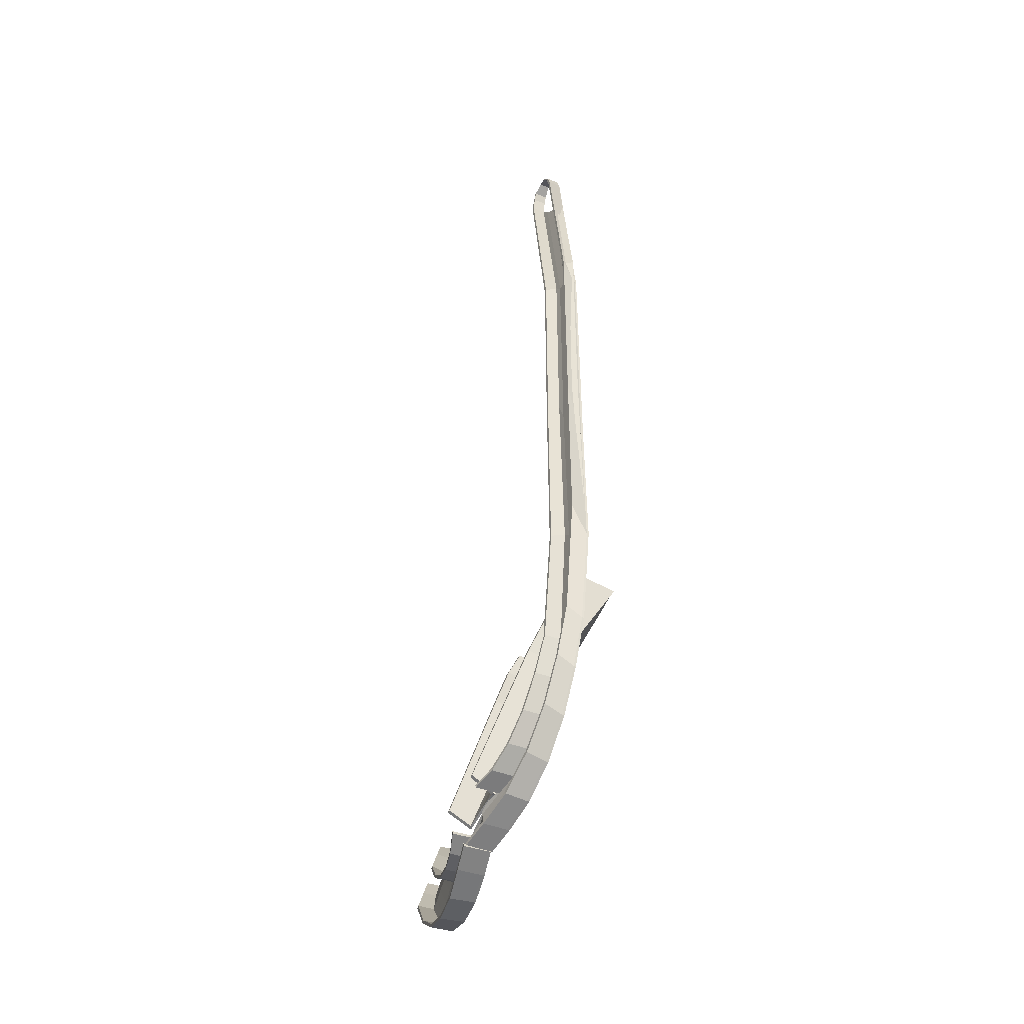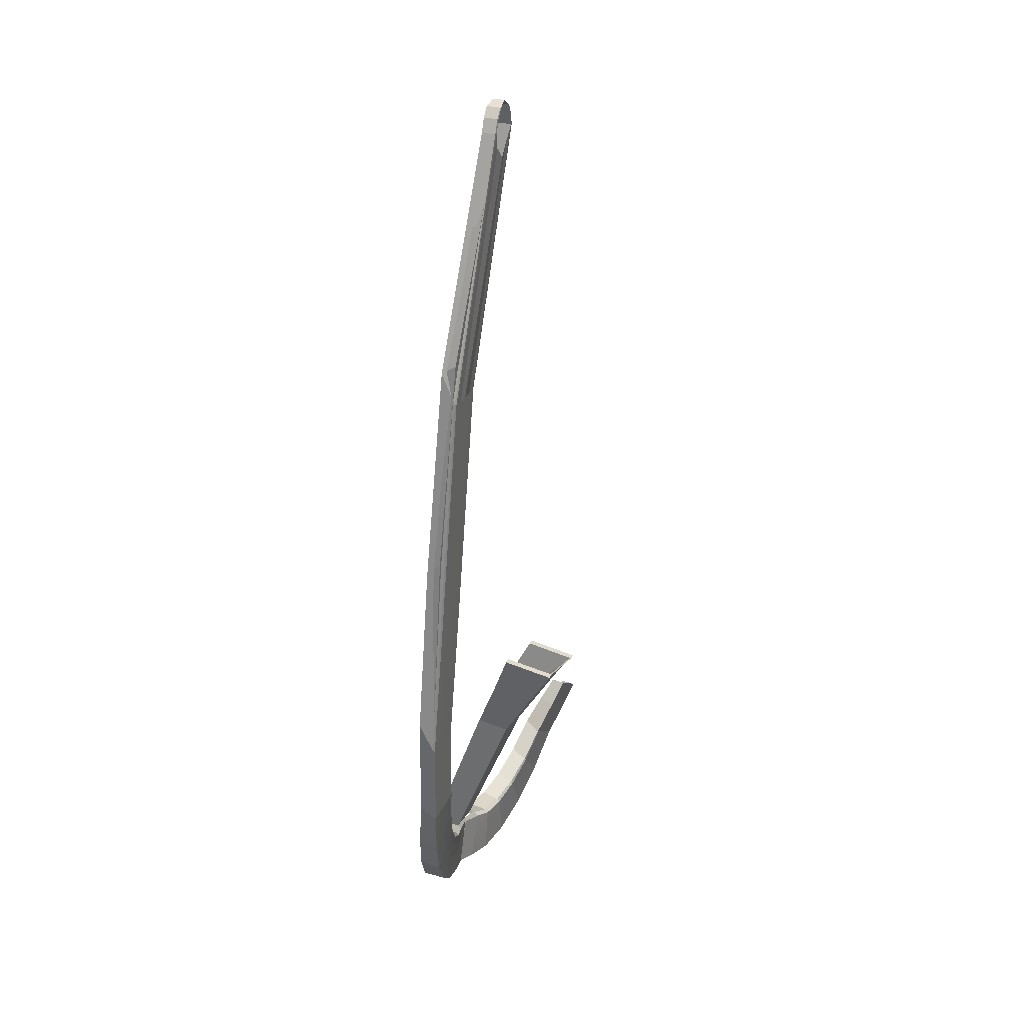
<metadata>
{"format":"obj","ext":"obj","renderer":"f3d","projection":"perspective","resolution":1024,"background":"white","views":[{"elev":-40.9,"azim":-116.3,"up":"+Z"},{"elev":30.4,"azim":-70.5,"up":"+Z"}]}
</metadata>
<code>
o UpRamp_Cube.001
v -0.9286 -1.332 -2.348
v -0.9286 -1.253 -2.334
v 0.9493 -1.231 -2.919
v 0.9492 -1.152 -2.906
v -1.446 -2.877 0.299
v -1.446 -2.754 0.3207
v 1.439 -2.677 -0.8355
v 1.454 -2.553 -0.817
v 0.005951 -1.257 -2.77
v 0.005935 -1.178 -2.756
v -0.008596 -2.777 -0.2673
v -0.008596 -2.733 -0.2595
v 1.304 -1.986 -1.619
v 1.304 -1.887 -1.601
v -1.159 -2.091 -1.022
v -1.159 -1.993 -1.005
v 0.01215 -1.899 -1.537
v 0.01216 -1.997 -1.555
v -0.4686 -1.31 -2.47
v -0.7273 -2.787 0.05018
v -0.4686 -1.231 -2.456
v -0.7273 -2.832 0.04233
v -0.5836 -1.961 -1.184
v -0.5836 -2.06 -1.201
v 0.4788 -1.157 -2.876
v 0.7102 -2.723 -0.5769
v 0.4788 -1.236 -2.89
v 0.7102 -2.678 -0.5691
v 0.6692 -1.994 -1.575
v 0.6692 -1.895 -1.558
v 0.8346 -1.154 -2.896
v 1.266 -2.677 -0.8359
v 0.8347 -1.233 -2.91
v 1.272 -2.632 -0.8289
v 1.161 -1.988 -1.607
v 1.161 -1.89 -1.589
v -0.8136 -1.332 -2.348
v -1.266 -2.833 0.3068
v -1.015 -1.993 -1.005
v -1.015 -2.091 -1.022
v -0.8136 -1.253 -2.334
v -1.266 -2.877 0.299
v 0.8341 -0.3659 -2.757
v 0.9486 -0.3641 -2.767
v 1.303 -0.9025 -1.428
v 1.468 -1.322 -0.603
v -1.266 -1.523 0.5377
v -1.446 -1.523 0.5377
v -1.159 -1.008 -0.8311
v -0.9286 -0.4649 -2.195
v -1.015 -1.008 -0.8311
v 1.296 -1.322 -0.6017
v 1.16 -0.9048 -1.415
v -0.8136 -0.4649 -2.195
v -0.6526 0.3914 -6.79
v -0.7446 0.3925 -6.797
v -0.7446 0.4556 -6.786
v 0.4402 0.5109 -7.101
v 0.5299 0.5145 -7.121
v 0.5299 0.4514 -7.132
v 0.2161 0.4351 -7.04
v -0.08212 0.4186 -6.946
v -0.3891 0.4629 -6.828
v -0.08214 0.4816 -6.935
v -0.3891 0.3999 -6.839
v -0.6526 0.4544 -6.779
v 0.2161 0.4981 -7.029
v 0.4402 0.4479 -7.112
v 0.4273 1.111 -6.82
v 0.5182 1.113 -6.831
v -0.7446 1.041 -6.419
v -0.6526 1.045 -6.443
f 10 25 67 64
f 13 14 8 7
f 42 38 6 5
f 15 16 2 1
f 40 42 5 15
f 31 36 53 43
f 30 25 10 17
f 29 26 11 18
f 26 28 12 11
f 3 33 68 60
f 27 29 18 9
f 28 30 17 12
f 14 4 44 45
f 37 40 15 1
f 5 6 16 15
f 3 4 14 13
f 9 18 24 19
f 12 17 23 20
f 54 41 66 72
f 17 10 21 23
f 18 11 22 24
f 11 12 20 22
f 34 36 30 28
f 33 35 29 27
f 32 34 28 26
f 35 32 26 29
f 36 31 25 30
f 43 44 70 69
f 21 10 64 63
f 13 7 32 35
f 7 8 34 32
f 3 13 35 33
f 16 6 48 49
f 2 50 71 57
f 27 9 62 61
f 19 24 40 37
f 20 23 39 38
f 23 21 41 39
f 24 22 42 40
f 22 20 38 42
f 51 54 50 49
f 47 51 49 48
f 45 44 43 53
f 46 45 53 52
f 2 16 49 50
f 38 39 51 47
f 34 8 46 52
f 6 38 47 48
f 36 34 52 53
f 8 14 45 46
f 41 21 63 66
f 39 41 54 51
f 68 58 59 60
f 65 63 64 62
f 55 66 63 65
f 62 64 67 61
f 66 57 71 72
f 61 67 58 68
f 56 57 66 55
f 59 58 69 70
f 44 4 59 70
f 37 1 56 55
f 1 2 57 56
f 19 37 55 65
f 33 27 61 68
f 50 54 72 71
f 9 19 65 62
f 31 43 69 58
f 4 3 60 59
f 25 31 58 67
o LeftRamp_Cube.002
v -4.28 -0.3237 -3.465
v -4.28 -0.2677 -3.465
v -2.997 -0.3237 -3.577
v -2.997 -0.2677 -3.577
v -1.681 -1.347 16.73
v -1.466 -1.358 17.07
v -0.4512 -1.347 16.63
v -1.528 -0.9863 17.08
v -3.639 -0.3237 -3.521
v -3.617 -0.3033 -3.27
v -1.247 -1.373 15.99
v -1.466 -0.9863 17.07
v -2.793 -0.5864 2.986
v -2.793 -0.5304 2.983
v -4.076 -0.5864 3.098
v -4.076 -0.5304 3.095
v -3.423 -0.5198 4.637
v -3.434 -0.5864 2.961
v -3.959 -0.3237 -3.493
v -1.479 -1.329 16.3
v -3.937 -0.3033 -3.242
v -0.5441 -1.347 16.97
v -3.744 -0.5198 4.665
v -3.755 -0.5864 2.987
v -3.296 -0.3033 -3.298
v -0.8637 -1.329 16.24
v -3.318 -0.3237 -3.549
v -0.6056 -0.9863 16.98
v -3.114 -0.5864 2.931
v -3.103 -0.5198 4.609
v -3.055 -0.3033 -3.319
v -0.528 -1.358 16.63
v -3.077 -0.3237 -3.57
v -0.5441 -0.9863 16.97
v -2.873 -0.5864 2.972
v -2.862 -0.5198 5.129
v -4.2 -0.3237 -3.472
v -1.604 -1.358 16.73
v -3.985 -0.5198 5.227
v -3.996 -0.5864 3.07
v -4.178 -0.3033 -3.221
v -0.6056 -1.358 16.98
v -3.055 0.1447 -3.319
v -2.975 0.1447 -3.326
v -2.782 -0.1614 4.62
v -0.4512 -0.9863 16.63
v -1.604 -0.9863 16.73
v -1.681 -0.9863 16.73
v -4.065 -0.1614 4.732
v -4.258 0.1447 -3.214
v -3.985 -0.1614 4.727
v -0.528 -0.9863 16.63
v -2.862 -0.1614 4.629
v -4.178 0.1447 -3.221
v -1.23 0.2555 -7.999
v -1.262 0.2555 -8.085
v -1.262 0.3195 -8.085
v -0.7898 0.3195 -6.788
v -0.7583 0.4419 -6.702
v -0.7583 0.3779 -6.702
v -0.8842 0.2555 -7.048
v -1.01 0.2555 -7.393
v -1.136 0.3195 -7.739
v -1.01 0.3195 -7.393
v -1.136 0.2555 -7.739
v -1.23 0.3195 -7.999
v -0.8842 0.3195 -7.048
v -0.7898 0.2555 -6.788
v -0.7898 0.9595 -6.788
v -0.7583 0.9595 -6.702
v -1.262 0.9595 -8.085
v -1.23 0.9595 -7.999
v -0.5279 0.3779 -8.254
v -0.5593 0.3779 -8.341
v -0.5593 0.4419 -8.341
v -0.08735 0.4419 -7.044
v -0.05589 0.4419 -6.957
v -0.05589 0.3779 -6.957
v -0.1818 0.3779 -7.303
v -0.3076 0.3779 -7.649
v -0.4335 0.4419 -7.995
v -0.3076 0.4419 -7.649
v -0.4335 0.3779 -7.995
v -0.5279 0.4419 -8.254
v -0.1818 0.4419 -7.303
v -0.08735 0.3779 -7.044
v -0.5593 1.082 -8.341
v -0.5279 1.082 -8.254
v -3.395 -0.1788 -4.503
v -3.006 -0.05418 -5.604
v -2.434 0.07038 -6.491
v -1.737 0.1949 -7.1
v -2.108 0.2021 -7.717
v -2.905 0.08464 -7.017
v -3.56 -0.03279 -6.028
v -3.995 -0.1502 -4.816
v -4.03 0.3076 -4.618
v -3.623 0.4706 -5.891
v -2.97 0.6336 -6.94
v -2.149 0.7965 -7.688
v -1.49 0.1397 -6.835
v -2.102 0.02384 -6.343
v -2.634 -0.09199 -5.597
v -3.024 -0.2078 -4.643
v -3.343 -0.2078 -4.701
v -2.943 -0.09199 -5.74
v -2.37 0.02384 -6.568
v -1.696 0.1397 -7.129
v -2.097 0.1949 -7.614
v -2.903 0.07038 -6.884
v -3.546 -0.05419 -5.855
v -3.951 -0.1788 -4.603
v -3.712 -0.1788 -4.56
v -3.315 -0.05418 -5.748
v -2.702 0.07038 -6.716
v -1.943 0.1949 -7.394
v -2.735 0.3076 -4.388
v -2.389 0.4706 -5.316
v -1.899 0.6336 -6.041
v -1.326 0.7965 -6.512
v -1.377 0.7965 -6.586
v -1.966 0.6336 -6.098
v -2.466 0.4706 -5.352
v -2.816 0.3076 -4.402
v -2.097 0.7965 -7.614
v -2.903 0.6336 -6.884
v -3.546 0.4706 -5.855
v -3.949 0.3076 -4.603
v -2.784 -0.2078 -4.6
v -2.403 -0.09199 -5.489
v -1.901 0.02384 -6.175
v -1.336 0.1397 -6.614
v -1.284 0.2376 -6.541
v -1.834 0.09726 -6.118
v -2.326 -0.04304 -5.453
v -2.702 -0.1834 -4.586
v -3.078 -0.1788 -4.445
v -2.698 -0.05418 -5.46
v -2.167 0.07038 -6.266
v -1.531 0.1949 -6.806
v -2.702 -0.1258 -4.586
v -2.326 0.01616 -5.453
v -1.834 0.1581 -6.118
v -1.284 0.3 -6.541
v -3.995 -0.2078 -4.816
v -3.56 -0.09199 -6.028
v -2.905 0.02384 -7.017
v -2.108 0.1397 -7.717
v -2.056 0.1397 -7.643
v -2.838 0.02384 -6.961
v -3.482 -0.09199 -5.992
v -3.914 -0.2078 -4.802
v -1.902 0.1397 -7.423
v -2.637 0.02384 -6.793
v -3.251 -0.09199 -5.884
v -3.669 -0.2078 -4.759
v -1.377 0.1949 -6.586
v -1.966 0.07038 -6.098
v -2.466 -0.05419 -5.352
v -2.839 -0.1788 -4.402
v -2.197 -0.8301 9.805
v -3.453 -0.8753 9.916
v -2.82 -0.8357 10.66
v -2.197 -0.8753 9.806
v -3.453 -0.8301 9.915
v -2.825 -0.8753 9.82
v -3.134 -0.8357 10.69
v -3.139 -0.8753 9.847
v -2.506 -0.8357 10.63
v -2.511 -0.8753 9.792
v -2.276 -0.8753 9.802
v -2.27 -0.8357 10.88
v -3.369 -0.8357 10.98
v -3.375 -0.8753 9.899
v -2.192 -0.4738 10.62
v -3.448 -0.4738 10.73
v -2.27 -0.4738 10.63
v -3.369 -0.4738 10.73
v -3.191 -0.4288 -0.9518
v -4.474 -0.3728 -0.8407
v -3.833 -0.4288 -0.9283
v -3.191 -0.3728 -0.953
v -4.474 -0.4288 -0.8395
v -3.815 -0.3899 -0.1076
v -4.154 -0.4288 -0.901
v -4.136 -0.3899 -0.07927
v -3.512 -0.4288 -0.9571
v -3.495 -0.3899 -0.1354
v -3.254 -0.3899 0.05995
v -3.272 -0.4288 -0.9534
v -4.394 -0.4288 -0.8551
v -4.377 -0.3899 0.1582
v -4.457 0.02226 -0.03561
v -3.174 0.02226 -0.1479
v -3.254 0.02226 -0.1401
v -4.377 0.02226 -0.04186
v -1.528 -1.347 17.08
v -1.269 -1.358 17.3
v -1.306 -1.347 17.31
v -1.269 -0.9863 17.3
v -0.6577 -0.9863 17.2
v -0.6946 -0.9863 17.21
v -1.306 -0.9863 17.31
v -0.6946 -1.358 17.21
v -0.6577 -1.347 17.2
v -0.9681 -1.326 17.4
v -0.9681 -1.317 17.4
v -0.9681 -1.029 17.4
v -0.9681 -1.029 17.4
f 164 212 139 136
f 236 233 79
f 114 94 277 276
f 255 252 74 73
f 246 110 77 234
f 261 108 125 267
f 260 97 82 256
f 242 98 83 238
f 124 104 114 100
f 205 204 140 132
f 259 101 90 253
f 241 102 89 235
f 254 76 116 266
f 263 112 87 255
f 234 237 88 87
f 251 254 86 85
f 253 90 96 257
f 235 89 95 239
f 197 181 138 144
f 256 82 93 258
f 238 83 92 240
f 119 120 80 84
f 244 108 102 241
f 262 107 101 259
f 118 124 100 106
f 243 104 98 242
f 261 103 97 260
f 193 192 142 141
f 188 164 136 135
f 236 79 104 243
f 77 110 78 269
f 251 85 107 262
f 237 77 120 248
f 165 172 143 129
f 173 180 134 133
f 257 96 112 263
f 239 95 111 245
f 258 93 113 264
f 240 92 110 246
f 269 78 270 271
f 268 126 122 265
f 250 123 121 248
f 266 116 115 267
f 247 117 125 249
f 252 88 121 265
f 245 111 123 250
f 104 79 94 114
f 79 118 106 94
f 244 104 124 249
f 233 86 117 247
f 181 188 135 138
f 264 113 126 268
f 135 136 154 153
f 133 134 152 151
f 140 133 151 158
f 131 132 150 149
f 136 139 157 154
f 130 131 149 148
f 137 127 145 155
f 131 130 141 142
f 192 216 131 142
f 221 220 128 127
f 220 165 129 128
f 225 221 127 137
f 204 173 133 140
f 172 197 144 143
f 180 225 137 134
f 229 193 141 130
f 216 205 132 131
f 212 229 130 139
f 158 148 149 150
f 155 153 154 152
f 145 156 153 155
f 152 154 157 151
f 156 147 159 160
f 151 157 148 158
f 146 147 156 145
f 143 144 160 159
f 139 130 148 157
f 129 143 159 147
f 132 140 158 150
f 134 137 155 152
f 144 138 156 160
f 127 128 146 145
f 138 135 153 156
f 128 129 147 146
f 97 103 232 209
f 209 232 231 210
f 210 231 230 211
f 211 230 229 212
f 76 75 208 213
f 213 208 207 214
f 214 207 206 215
f 215 206 205 216
f 103 115 196 232
f 232 196 195 231
f 231 195 194 230
f 230 194 193 229
f 81 91 228 177
f 177 228 227 178
f 178 227 226 179
f 179 226 225 180
f 122 126 200 169
f 169 200 199 170
f 170 199 198 171
f 171 198 197 172
f 105 99 176 201
f 201 176 175 202
f 202 175 174 203
f 203 174 173 204
f 91 109 224 228
f 228 224 223 227
f 227 223 222 226
f 226 222 221 225
f 73 74 168 217
f 217 168 167 218
f 218 167 166 219
f 219 166 165 220
f 109 73 217 224
f 224 217 218 223
f 223 218 219 222
f 222 219 220 221
f 116 76 213 189
f 189 213 214 190
f 190 214 215 191
f 191 215 216 192
f 113 93 185 184
f 184 185 186 183
f 183 186 187 182
f 182 187 188 181
f 99 81 177 176
f 176 177 178 175
f 175 178 179 174
f 174 179 180 173
f 74 122 169 168
f 168 169 170 167
f 167 170 171 166
f 166 171 172 165
f 93 82 161 185
f 185 161 162 186
f 186 162 163 187
f 187 163 164 188
f 115 116 189 196
f 196 189 190 195
f 195 190 191 194
f 194 191 192 193
f 126 113 184 200
f 200 184 183 199
f 199 183 182 198
f 198 182 181 197
f 75 105 201 208
f 208 201 202 207
f 207 202 203 206
f 206 203 204 205
f 82 97 209 161
f 161 209 210 162
f 162 210 211 163
f 163 211 212 164
f 79 233 247 118
f 108 244 249 125
f 110 245 250 119
f 118 247 249 124
f 119 250 248 120
f 96 240 246 112
f 92 239 245 110
f 88 237 248 121
f 85 236 243 107
f 107 243 242 101
f 104 244 241 98
f 90 238 240 96
f 83 235 239 92
f 77 237 234
f 98 241 235 83
f 101 242 238 90
f 112 246 234 87
f 85 86 233 236
f 111 264 268 123
f 74 252 265 122
f 117 266 267 125
f 123 268 265 121
f 95 258 264 111
f 91 257 263 109
f 75 251 262 105
f 108 261 260 102
f 105 262 259 99
f 89 256 258 95
f 81 253 257 91
f 75 76 254 251
f 109 263 255 73
f 86 254 266 117
f 99 259 253 81
f 102 260 256 89
f 103 261 267 115
f 87 88 252 255
f 120 77 269 80
f 110 119 84 78
f 272 275 281 280
f 277 273 281 279
f 106 100 274 273
f 94 106 273 277
f 100 114 276 274
f 78 84 272 270
f 80 269 271 275
f 84 80 275 272
f 279 278 280 281
f 273 274 280 281
f 271 270 278 279
f 276 277 279 278
f 274 276 278 280
f 275 271 279 281
f 270 272 280 278
o RightRamp_Cube.003
v 5.256 -0.6992 -6.976
v 5.261 -0.6433 -6.975
v 4.205 -0.6422 -6.234
v 4.21 -0.5863 -6.233
v 6.231 -1.234 -5.494
v 6.234 -1.2 -5.493
v 5.224 -1.179 -4.783
v 5.227 -1.145 -4.782
v 4.73 -0.6707 -6.605
v 4.876 -0.6639 -6.399
v 5.727 -1.207 -5.138
v 5.729 -1.194 -5.138
v 4.767 -0.9589 -5.405
v 4.772 -0.9031 -5.404
v 5.818 -1.016 -6.147
v 5.823 -0.9601 -6.146
v 5.371 -0.9277 -5.672
v 5.293 -0.9874 -5.776
v 4.993 -0.6849 -6.79
v 5.98 -1.208 -5.316
v 5.139 -0.6781 -6.584
v 5.979 -1.22 -5.316
v 5.634 -0.942 -5.857
v 5.556 -1.002 -5.962
v 4.614 -0.6496 -6.213
v 5.476 -1.193 -4.961
v 4.468 -0.6564 -6.42
v 5.477 -1.181 -4.96
v 5.03 -0.9731 -5.591
v 5.108 -0.9135 -5.486
v 4.417 -0.6389 -6.074
v 5.287 -1.183 -4.827
v 4.271 -0.6457 -6.28
v 5.288 -1.17 -4.827
v 4.833 -0.9625 -5.452
v 4.911 -0.9028 -5.347
v 5.19 -0.6956 -6.93
v 6.169 -1.218 -5.449
v 5.831 -0.9527 -5.996
v 5.753 -1.012 -6.101
v 5.336 -0.6888 -6.723
v 6.168 -1.231 -5.449
v 4.456 -0.1924 -6.063
v 4.391 -0.1888 -6.017
v 4.877 -0.542 -5.292
v 5.257 -0.8027 -4.774
v 6.202 -0.8539 -5.44
v 6.264 -0.8574 -5.485
v 5.928 -0.599 -6.034
v 5.442 -0.2458 -6.759
v 5.863 -0.5954 -5.987
v 5.32 -0.8062 -4.818
v 4.943 -0.5455 -5.338
v 5.376 -0.2423 -6.713
v 0.1578 0.2535 -8.532
v 0.1263 0.2572 -8.618
v 0.132 0.321 -8.617
v 0.6045 0.2653 -7.322
v 0.6469 0.3836 -7.232
v 0.6412 0.3198 -7.234
v 0.5043 0.2127 -7.582
v 0.3783 0.2275 -7.928
v 0.258 0.3062 -8.271
v 0.384 0.2913 -7.926
v 0.2523 0.2424 -8.273
v 0.1635 0.3173 -8.53
v 0.51 0.2765 -7.581
v 0.5988 0.2015 -7.323
v 0.6613 0.9033 -7.306
v 0.6928 0.8996 -7.22
v 0.1888 0.959 -8.601
v 0.2203 0.9553 -8.515
v -0.5313 0.4178 -8.271
v -0.5628 0.4215 -8.358
v -0.5571 0.4853 -8.356
v -0.0846 0.4296 -7.061
v -0.0531 0.4259 -6.975
v -0.05878 0.3621 -6.976
v -0.1848 0.377 -7.322
v -0.3108 0.3918 -7.667
v -0.4311 0.4705 -8.011
v -0.3051 0.4556 -7.665
v -0.4368 0.4067 -8.012
v -0.5256 0.4816 -8.27
v -0.1791 0.4408 -7.32
v -0.09027 0.3659 -7.063
v -0.5003 1.123 -8.34
v -0.4688 1.12 -8.254
v 4.002 -0.4642 -7.258
v 3.023 -0.2624 -7.856
v 2.028 -0.06485 -8.161
v 1.116 0.1217 -8.174
v 1.003 0.1495 -8.884
v 2.05 -0.03904 -8.867
v 3.174 -0.2385 -8.536
v 4.274 -0.4422 -7.894
v 4.469 0.001475 -7.754
v 3.355 0.2529 -8.461
v 2.198 0.5012 -8.837
v 1.106 0.7388 -8.874
v 1.093 0.06115 -7.814
v 1.865 -0.1066 -7.835
v 2.74 -0.2858 -7.611
v 3.633 -0.4709 -7.133
v 3.845 -0.4805 -7.387
v 2.883 -0.2897 -7.92
v 1.925 -0.1043 -8.18
v 1.061 0.06987 -8.171
v 1.061 0.1369 -8.799
v 2.133 -0.0608 -8.764
v 3.273 -0.2692 -8.396
v 4.373 -0.481 -7.703
v 4.214 -0.4738 -7.512
v 3.166 -0.2663 -8.165
v 2.088 -0.06254 -8.506
v 1.084 0.1304 -8.531
v 3.621 0.03972 -6.737
v 2.783 0.2686 -7.225
v 1.958 0.4919 -7.459
v 1.233 0.7039 -7.445
v 1.225 0.7061 -7.534
v 1.973 0.4925 -7.545
v 2.819 0.2676 -7.302
v 3.674 0.03733 -6.801
v 1.114 0.7366 -8.785
v 2.183 0.5006 -8.75
v 3.319 0.2539 -8.384
v 4.416 0.003866 -7.691
v 3.475 -0.4638 -6.942
v 2.633 -0.2829 -7.379
v 1.82 -0.1083 -7.577
v 1.117 0.0546 -7.546
v 1.133 0.15 -7.454
v 1.811 -0.03572 -7.489
v 2.601 -0.2331 -7.301
v 3.424 -0.437 -6.878
v 3.79 -0.4547 -7.003
v 2.88 -0.2585 -7.547
v 1.968 -0.06717 -7.817
v 1.148 0.113 -7.817
v 3.429 -0.3796 -6.876
v 2.606 -0.1741 -7.3
v 1.817 0.02488 -7.488
v 1.139 0.2122 -7.452
v 4.269 -0.4996 -7.896
v 3.169 -0.2976 -8.538
v 2.045 -0.09965 -8.868
v 0.9978 0.08731 -8.885
v 1.006 0.08513 -8.796
v 2.03 -0.1002 -8.782
v 3.133 -0.2966 -8.461
v 4.216 -0.4972 -7.832
v 1.03 0.07859 -8.528
v 1.985 -0.102 -8.524
v 3.026 -0.2936 -8.229
v 4.057 -0.4901 -7.641
v 1.172 0.1064 -7.549
v 1.923 -0.0689 -7.559
v 2.772 -0.2555 -7.315
v 3.631 -0.4475 -6.812
f 373 345 348 421
f 294 288 289 295
f 323 286 287 319
f 296 282 283 297
f 321 296 286 323
f 312 324 334 317
f 311 298 291 306
f 310 299 292 307
f 307 292 293 309
f 414 341 349 413
f 308 290 299 310
f 309 293 298 311
f 295 326 325 285
f 318 282 296 321
f 286 296 297 287
f 284 294 295 285
f 290 300 305 299
f 293 301 304 298
f 406 353 347 390
f 298 304 302 291
f 299 305 303 292
f 292 303 301 293
f 315 309 311 317
f 314 308 310 316
f 313 307 309 315
f 316 310 307 313
f 317 311 306 312
f 402 350 351 401
f 397 344 345 373
f 294 316 313 288
f 288 313 315 289
f 284 314 316 294
f 297 330 329 287
f 374 338 352 381
f 382 342 343 389
f 300 318 321 305
f 301 319 320 304
f 304 320 322 302
f 305 321 323 303
f 303 323 319 301
f 332 330 331 335
f 328 329 330 332
f 326 334 324 325
f 327 333 334 326
f 283 331 330 297
f 319 328 332 320
f 315 333 327 289
f 287 329 328 319
f 317 334 333 315
f 289 327 326 295
f 390 347 344 397
f 320 332 335 322
f 344 362 363 345
f 342 360 361 343
f 349 367 360 342
f 340 358 359 341
f 345 363 366 348
f 339 357 358 340
f 346 364 354 336
f 340 351 350 339
f 401 351 340 425
f 430 336 337 429
f 429 337 338 374
f 434 346 336 430
f 413 349 342 382
f 381 352 353 406
f 389 343 346 434
f 438 339 350 402
f 425 340 341 414
f 421 348 339 438
f 367 359 358 357
f 364 361 363 362
f 354 364 362 365
f 361 360 366 363
f 365 369 368 356
f 360 367 357 366
f 355 354 365 356
f 352 368 369 353
f 348 366 357 339
f 338 356 368 352
f 341 359 367 349
f 343 361 364 346
f 353 369 365 347
f 336 354 355 337
f 347 365 362 344
f 337 355 356 338
f 306 418 441 312
f 418 419 440 441
f 419 420 439 440
f 420 421 438 439
f 285 422 417 284
f 422 423 416 417
f 423 424 415 416
f 424 425 414 415
f 312 441 405 324
f 441 440 404 405
f 440 439 403 404
f 439 438 402 403
f 290 386 437 300
f 386 387 436 437
f 387 388 435 436
f 388 389 434 435
f 331 378 409 335
f 378 379 408 409
f 379 380 407 408
f 380 381 406 407
f 314 410 385 308
f 410 411 384 385
f 411 412 383 384
f 412 413 382 383
f 300 437 433 318
f 437 436 432 433
f 436 435 431 432
f 435 434 430 431
f 282 426 377 283
f 426 427 376 377
f 427 428 375 376
f 428 429 374 375
f 318 433 426 282
f 433 432 427 426
f 432 431 428 427
f 431 430 429 428
f 325 398 422 285
f 398 399 423 422
f 399 400 424 423
f 400 401 425 424
f 322 393 394 302
f 393 392 395 394
f 392 391 396 395
f 391 390 397 396
f 308 385 386 290
f 385 384 387 386
f 384 383 388 387
f 383 382 389 388
f 283 377 378 331
f 377 376 379 378
f 376 375 380 379
f 375 374 381 380
f 302 394 370 291
f 394 395 371 370
f 395 396 372 371
f 396 397 373 372
f 324 405 398 325
f 405 404 399 398
f 404 403 400 399
f 403 402 401 400
f 335 409 393 322
f 409 408 392 393
f 408 407 391 392
f 407 406 390 391
f 284 417 410 314
f 417 416 411 410
f 416 415 412 411
f 415 414 413 412
f 291 370 418 306
f 370 371 419 418
f 371 372 420 419
f 372 373 421 420

</code>
